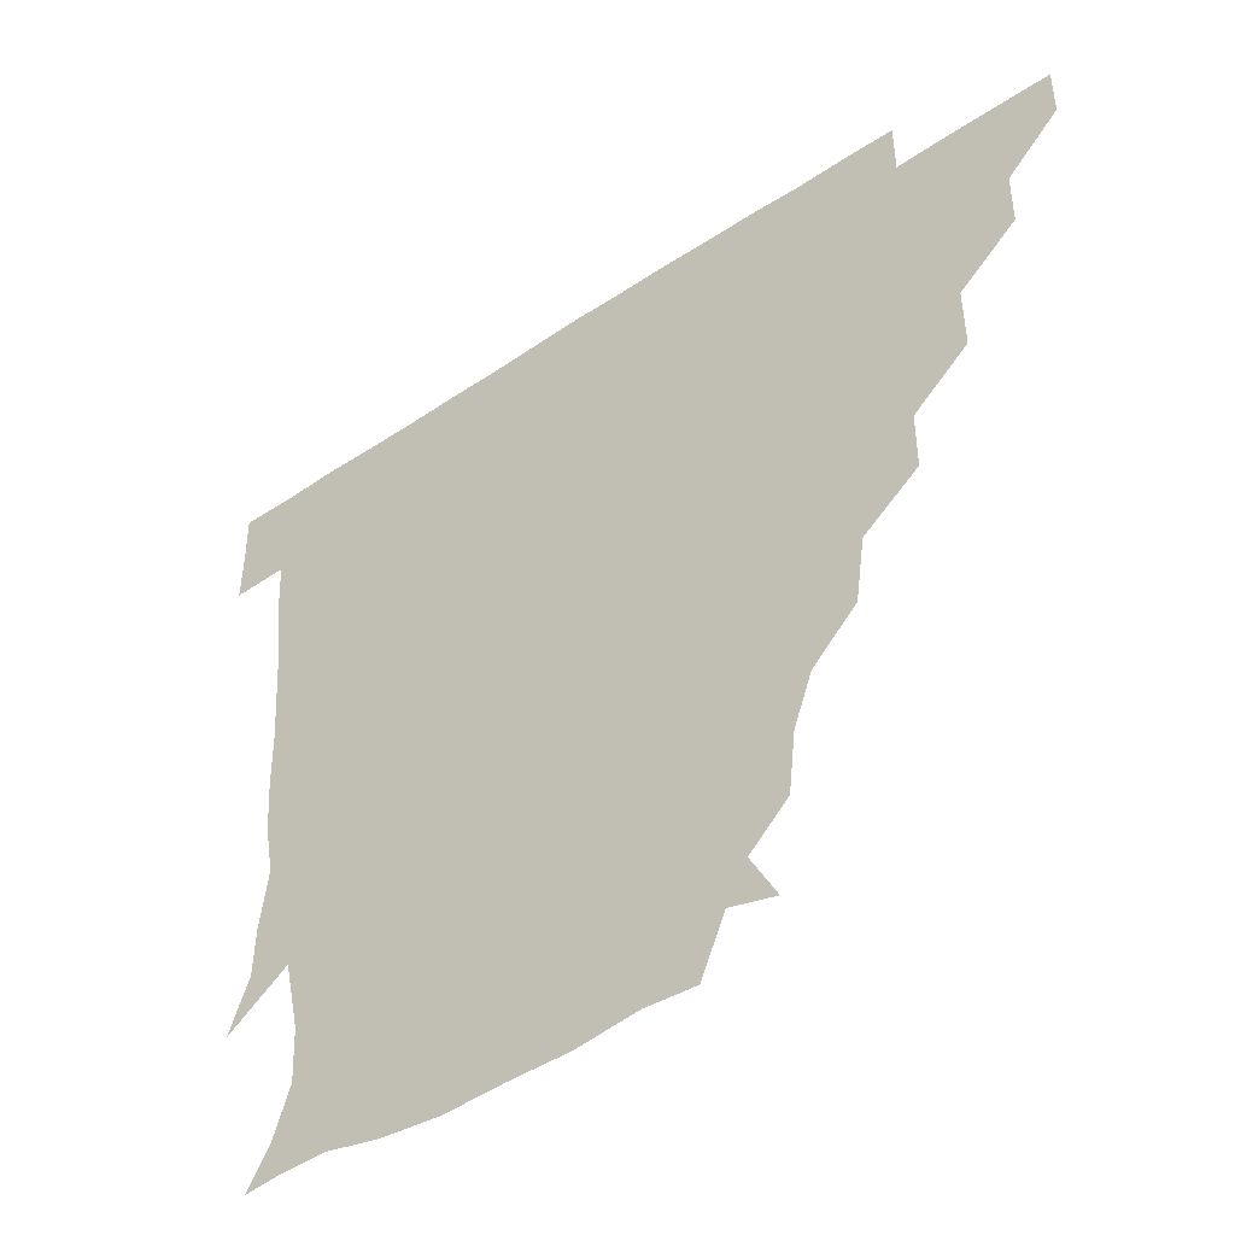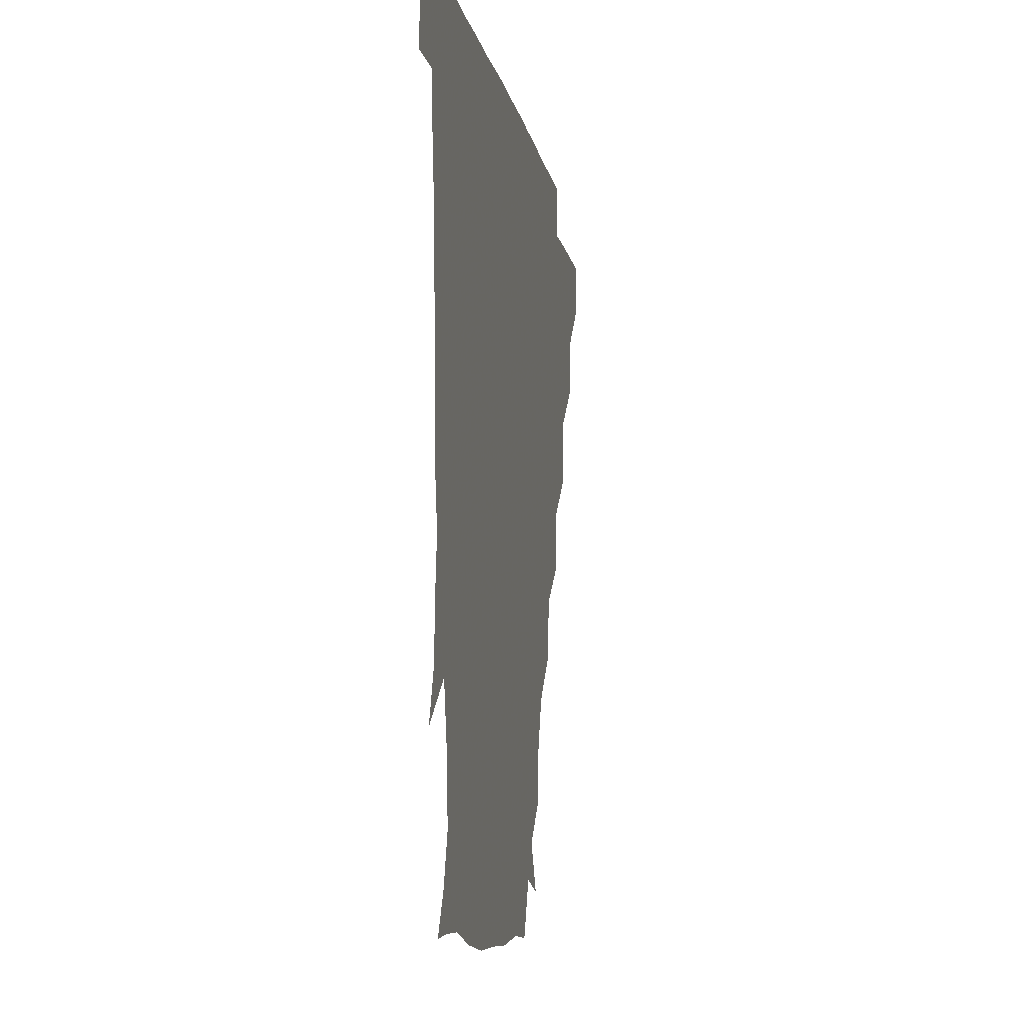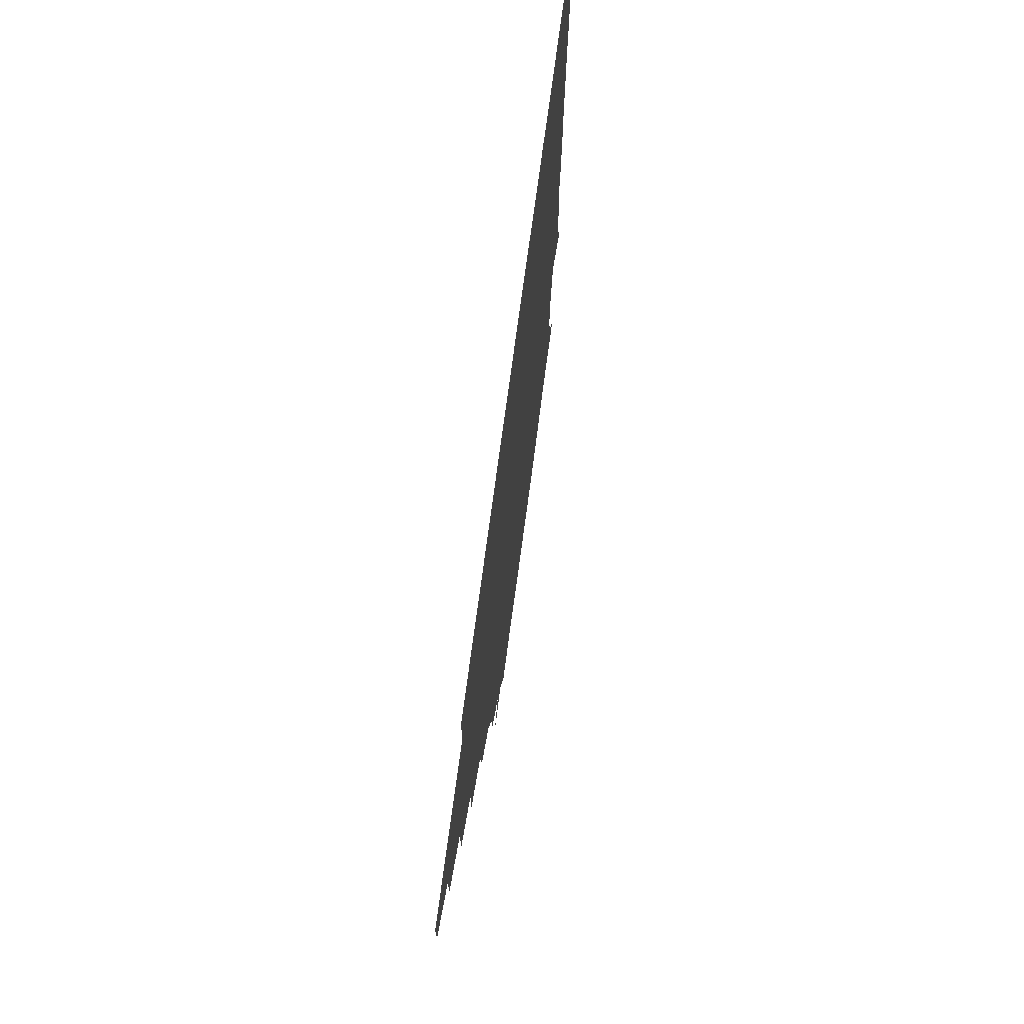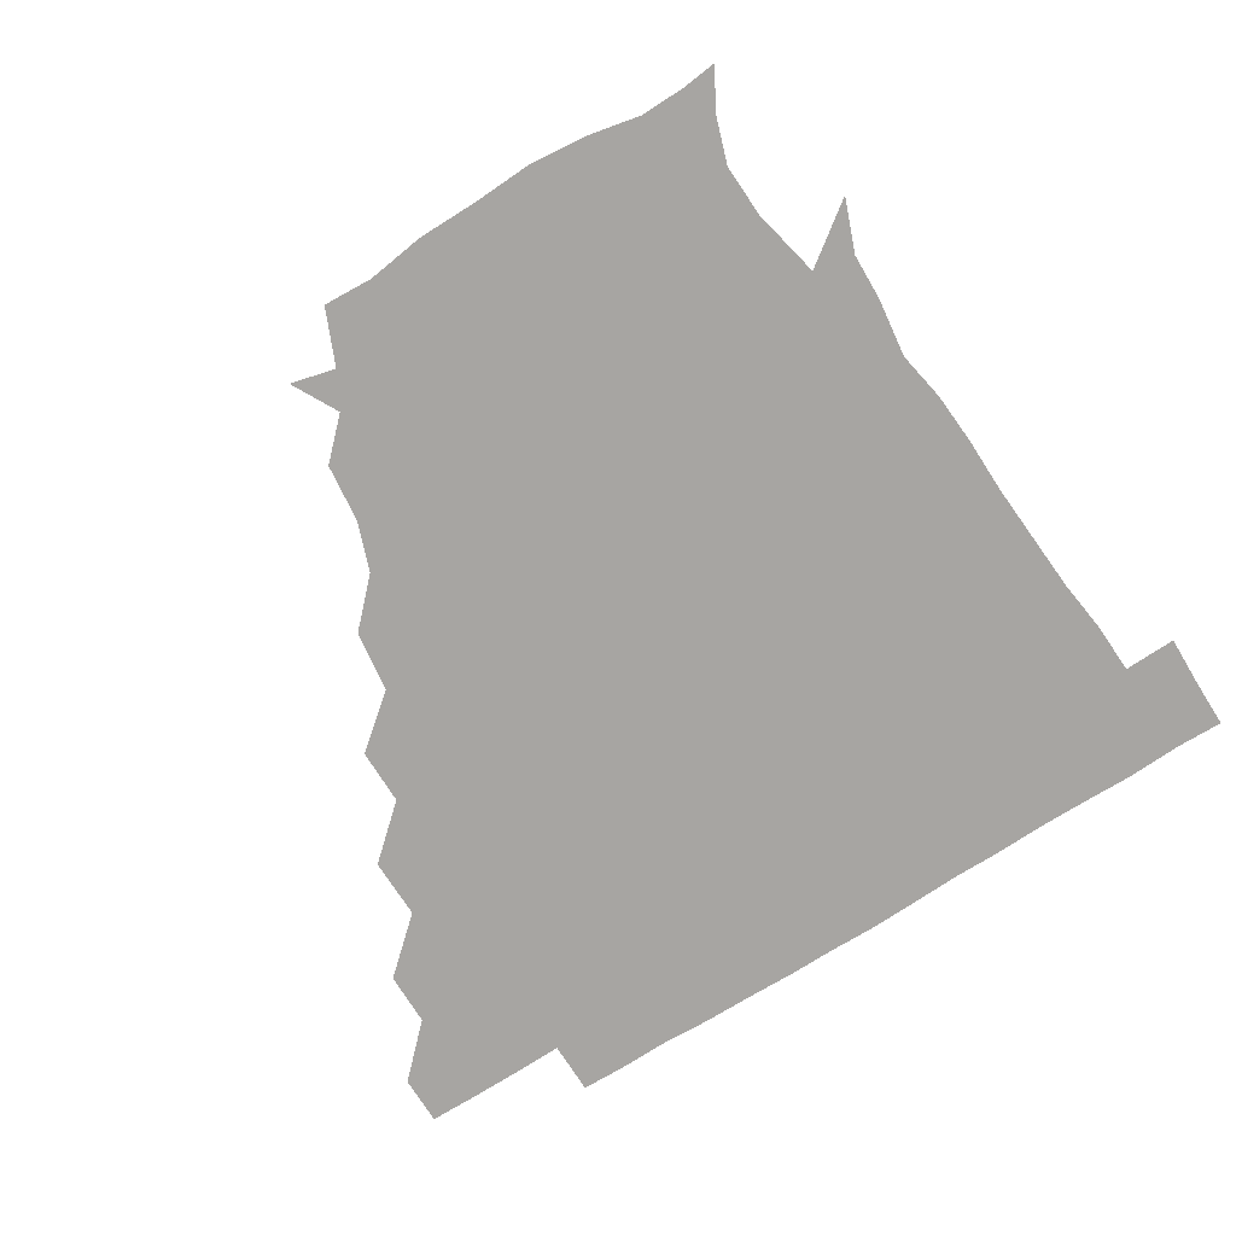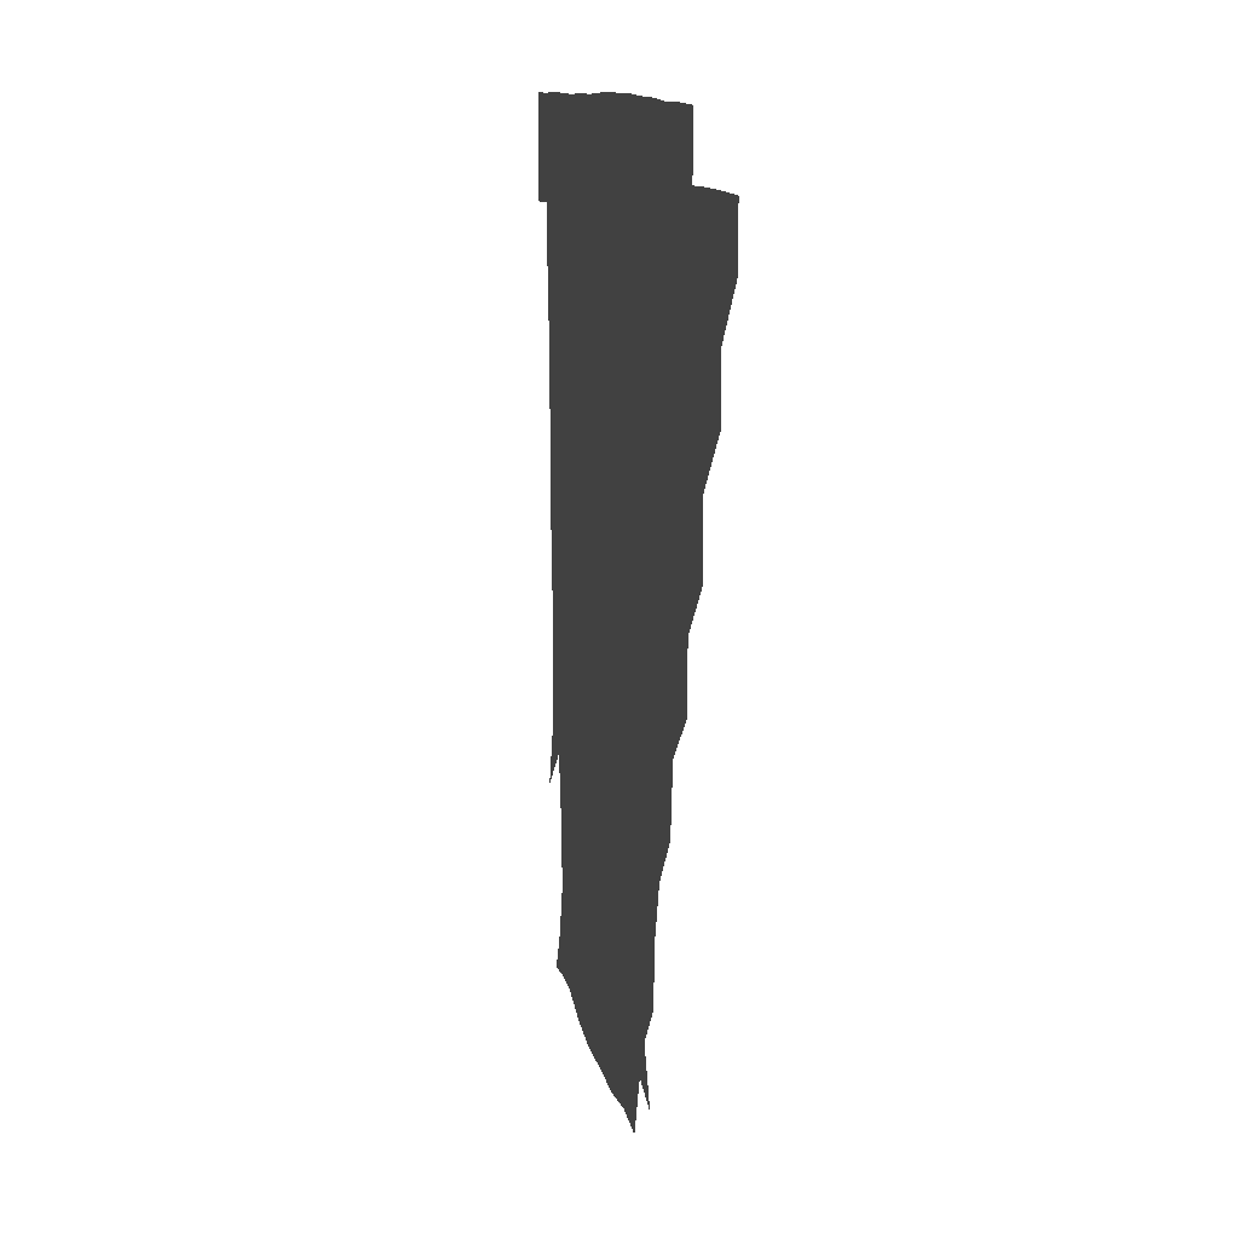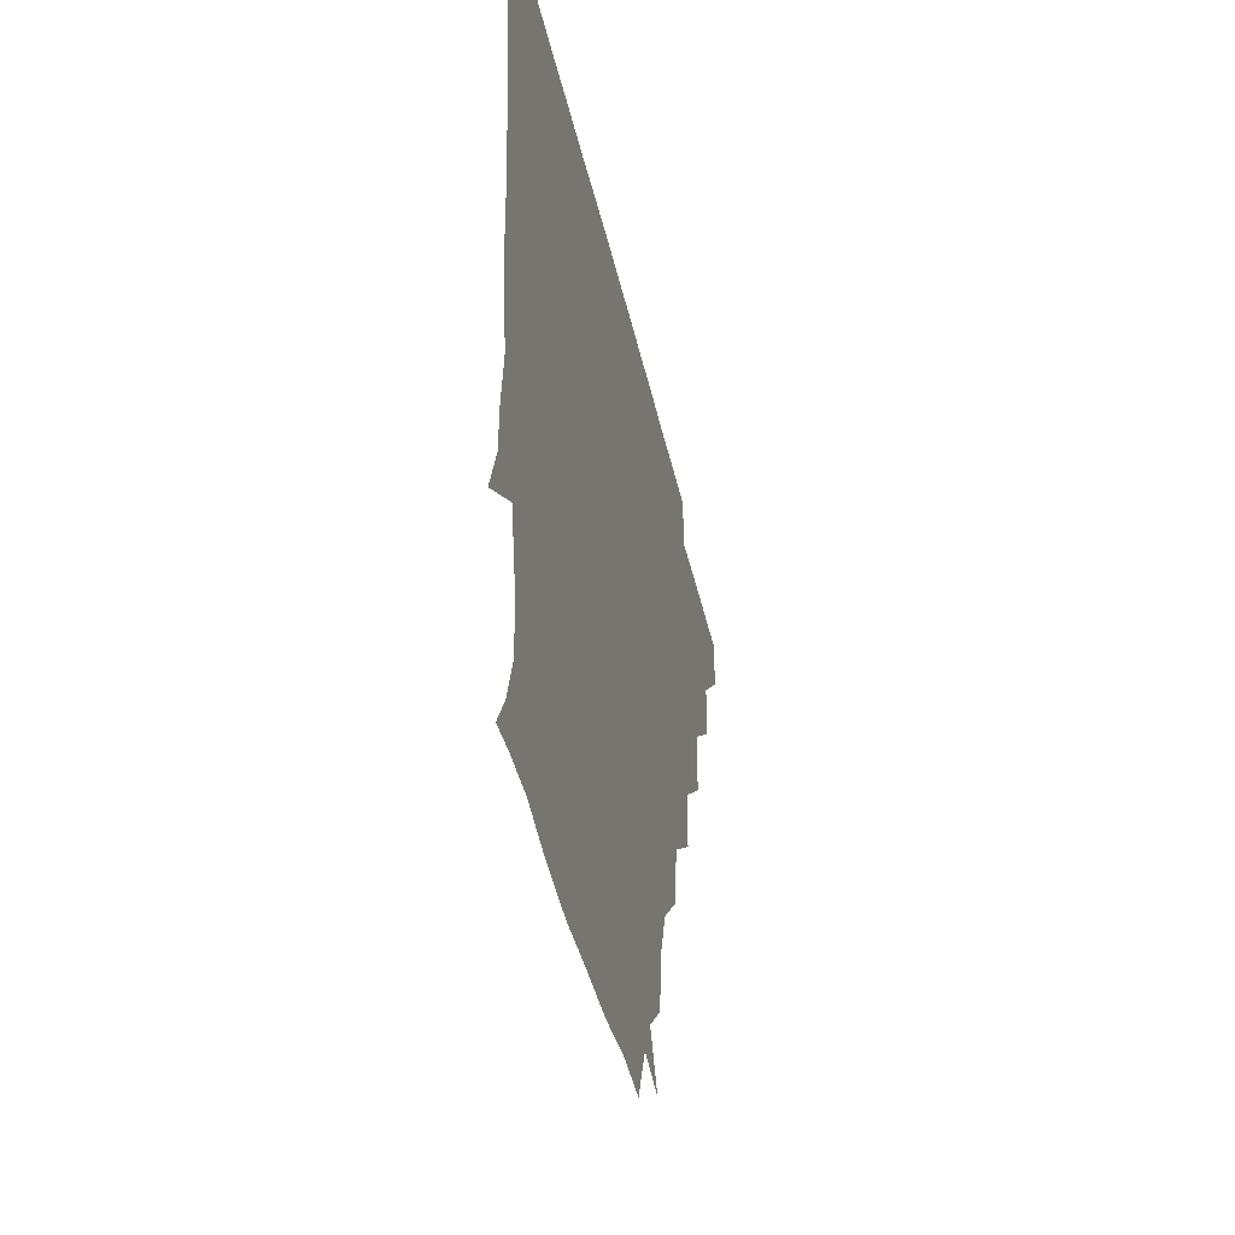
<metadata>
{"format":"obj","ext":"obj","renderer":"f3d","projection":"perspective","resolution":1024,"background":"white","views":[{"elev":-45.4,"azim":-142.4,"up":"+Y"},{"elev":-9.1,"azim":99.6,"up":"+Y"},{"elev":73.3,"azim":-82.4,"up":"+Y"},{"elev":-73.9,"azim":32.0,"up":"+Z"},{"elev":11.1,"azim":-99.6,"up":"+Y"},{"elev":-42.1,"azim":102.3,"up":"+Y"}]}
</metadata>
<code>
v 451 345.8 0
v 451 361 0
v 466.5 314.3 0
v 466.4 330.7 0
v 466.4 346 0
v 466 361.1 0
v 483.2 280.6 0
v 483.5 299.3 0
v 482 316.2 0
v 481.6 331.3 0
v 481.2 346 0
v 481.3 361 0
v 499.5 248.9 0
v 499.6 266.2 0
v 497.4 284 0
v 497.2 302.2 0
v 496.8 316.9 0
v 496.4 331.3 0
v 496.5 345.9 0
v 496.7 360.7 0
v 496.8 376.9 0
v 518.8 216.6 0
v 516 235.7 0
v 512.8 252 0
v 513.3 272.2 0
v 512.1 286.5 0
v 511.5 301.5 0
v 511.4 316.7 0
v 511.3 331.3 0
v 511.3 345.7 0
v 511.2 360.2 0
v 510.9 377.1 0
v 539.5 170.3 0
v 537.4 188.2 0
v 532 203.2 0
v 529.5 224.2 0
v 528.5 240.9 0
v 528.1 258 0
v 527.6 273.4 0
v 527.1 287.7 0
v 526.4 301.5 0
v 526.1 316.2 0
v 526 330.8 0
v 526.2 345.7 0
v 526.1 361 0
v 525.9 376.8 0
v 543.3 144.4 0
v 551.1 158.9 0
v 549.1 177.4 0
v 546.1 194.7 0
v 544.2 210.9 0
v 542.8 225.1 0
v 542.1 243.1 0
v 542.6 258 0
v 541.8 273 0
v 541.6 286.8 0
v 541.8 302 0
v 541.5 316.4 0
v 541.1 330.9 0
v 541.4 345.5 0
v 541.1 360.8 0
v 541 377.5 0
v 557.2 147.9 0
v 560.6 163.2 0
v 560 184 0
v 559.5 197 0
v 557.3 212.7 0
v 557.8 227.4 0
v 556.5 243 0
v 557.2 259.5 0
v 556.2 271.5 0
v 556.6 287 0
v 556.6 301.9 0
v 556.6 316.5 0
v 557.5 330.9 0
v 556.4 345.8 0
v 556.3 360.2 0
v 555.8 377.5 0
v 564.5 131 0
v 571.9 152.1 0
v 574.3 167 0
v 573 184.5 0
v 572.6 199.4 0
v 572.2 213.7 0
v 572.2 230 0
v 572.4 243.1 0
v 571.4 259.2 0
v 571.4 272 0
v 571.8 287.7 0
v 571.4 301.6 0
v 571.2 315.7 0
v 571.8 330.9 0
v 571.2 345.8 0
v 571.2 359.7 0
v 570.4 377.8 0
v 579.9 131.8 0
v 587.2 152 0
v 587.1 168.4 0
v 588.5 184 0
v 586.7 198.3 0
v 586.6 213.1 0
v 586.5 227.8 0
v 586.2 244.2 0
v 586.1 258.2 0
v 586.5 272.1 0
v 586.5 287.8 0
v 586 301.2 0
v 586.3 316.1 0
v 586.7 330.8 0
v 586.1 345.9 0
v 586 360.6 0
v 585.2 377.6 0
v 597.9 129.5 0
v 602.8 152.2 0
v 601.3 168.1 0
v 602.5 184.5 0
v 601 199.8 0
v 601.2 213.5 0
v 601.5 230 0
v 601.1 243.3 0
v 601.2 256.9 0
v 601.3 272.8 0
v 601.2 287.5 0
v 601.5 301.9 0
v 601.2 316.1 0
v 601.3 330.7 0
v 601 345.9 0
v 601 360.8 0
v 599.8 377.8 0
v 616.6 129.4 0
v 617.1 152.9 0
v 616.8 168.8 0
v 616.6 185.4 0
v 615.7 199.6 0
v 615.7 214.1 0
v 615.7 229.7 0
v 615.8 243.2 0
v 616.3 258.7 0
v 616.1 273.2 0
v 616.2 286.8 0
v 616.4 302.4 0
v 616.5 316.7 0
v 616.1 331.4 0
v 615.8 346.2 0
v 616.4 360.4 0
v 614.4 377.3 0
v 634.4 128.7 0
v 630.5 152.1 0
v 631.3 169.4 0
v 630.1 186.5 0
v 630.6 200.7 0
v 630.3 214.5 0
v 630 229.5 0
v 631 242.9 0
v 631.3 258.1 0
v 631 272.3 0
v 631.3 286.9 0
v 631.2 301.7 0
v 631.4 316.9 0
v 631.7 331.2 0
v 631.5 345.7 0
v 632.1 359.6 0
v 629.4 376.7 0
v 652 130.3 0
v 644.4 151.8 0
v 644.8 169.7 0
v 644.1 186.4 0
v 644.9 201.2 0
v 645 214.3 0
v 644.9 228.2 0
v 645.3 242.9 0
v 645.7 259 0
v 645.9 272.2 0
v 645.9 288.2 0
v 646.3 302.3 0
v 646.3 316.9 0
v 646.4 331.3 0
v 646.9 345.7 0
v 646.6 360.1 0
v 644.4 376.7 0
v 668.6 133.8 0
v 659.5 150.7 0
v 657.5 168.6 0
v 657.7 185.3 0
v 658.9 201.1 0
v 658.9 214 0
v 659.4 227.9 0
v 659.6 242.3 0
v 659.4 259 0
v 660.4 273.6 0
v 660.9 287.3 0
v 660.8 302.9 0
v 661.2 316.9 0
v 661.4 331.5 0
v 662 345.8 0
v 661.4 360.5 0
v 660.1 376.2 0
v 682.2 133.6 0
v 673.8 148.1 0
v 669.8 165.3 0
v 671.1 181.1 0
v 672.8 199.2 0
v 672.2 212.5 0
v 672.4 227.3 0
v 672.8 242.3 0
v 673.3 257.9 0
v 673.8 273.1 0
v 674.4 289.6 0
v 675.3 302.4 0
v 675.9 317.3 0
v 676.1 331.4 0
v 676.8 346 0
v 675.9 361.5 0
v 675.4 376.2 0
v 693 132.4 0
v 686.2 144 0
v 681.3 158.6 0
v 682 174.7 0
v 686.6 196 0
v 684.4 210 0
v 684.3 225 0
v 685.3 238.4 0
v 686.3 254.9 0
v 686.7 271.3 0
v 687 287.6 0
v 689 301 0
v 689.8 317.4 0
v 690.6 331.8 0
v 690.9 346.2 0
v 690.7 361.3 0
v 689.9 376.4 0
v 705.1 182.5 0
v 699 198.5 0
v 698.6 212.6 0
v 696.2 230.7 0
v 698.9 245.9 0
v 700 262.1 0
v 700.2 279.3 0
v 701.3 296.2 0
v 702.5 314.4 0
v 704.5 330.3 0
v 705.1 346.2 0
v 706 361 0
v 706.3 375.6 0
v 721.1 345.7 0
v 720.8 361 0
v 720.9 375.8 0
f 4 5 1
f 1 5 2
f 5 6 2
f 8 9 3
f 3 9 4
f 9 10 4
f 4 10 5
f 10 11 5
f 5 11 6
f 11 12 6
f 14 15 7
f 7 15 8
f 15 16 8
f 8 16 9
f 16 17 9
f 9 17 10
f 17 18 10
f 10 18 11
f 18 19 11
f 11 19 12
f 19 20 12
f 23 24 13
f 13 24 14
f 24 25 14
f 14 25 15
f 25 26 15
f 15 26 16
f 26 27 16
f 16 27 17
f 27 28 17
f 17 28 18
f 28 29 18
f 18 29 19
f 29 30 19
f 19 30 20
f 30 31 20
f 20 31 21
f 31 32 21
f 35 36 22
f 22 36 23
f 36 37 23
f 23 37 24
f 37 38 24
f 24 38 25
f 38 39 25
f 25 39 26
f 39 40 26
f 26 40 27
f 40 41 27
f 27 41 28
f 41 42 28
f 28 42 29
f 42 43 29
f 29 43 30
f 43 44 30
f 30 44 31
f 44 45 31
f 31 45 32
f 45 46 32
f 48 49 33
f 33 49 34
f 49 50 34
f 34 50 35
f 50 51 35
f 35 51 36
f 51 52 36
f 36 52 37
f 52 53 37
f 37 53 38
f 53 54 38
f 38 54 39
f 54 55 39
f 39 55 40
f 55 56 40
f 40 56 41
f 56 57 41
f 41 57 42
f 57 58 42
f 42 58 43
f 58 59 43
f 43 59 44
f 59 60 44
f 44 60 45
f 60 61 45
f 45 61 46
f 61 62 46
f 47 63 48
f 63 64 48
f 48 64 49
f 64 65 49
f 49 65 50
f 65 66 50
f 50 66 51
f 66 67 51
f 51 67 52
f 67 68 52
f 52 68 53
f 68 69 53
f 53 69 54
f 69 70 54
f 54 70 55
f 70 71 55
f 55 71 56
f 71 72 56
f 56 72 57
f 72 73 57
f 57 73 58
f 73 74 58
f 58 74 59
f 74 75 59
f 59 75 60
f 75 76 60
f 60 76 61
f 76 77 61
f 61 77 62
f 77 78 62
f 79 80 63
f 63 80 64
f 80 81 64
f 64 81 65
f 81 82 65
f 65 82 66
f 82 83 66
f 66 83 67
f 83 84 67
f 67 84 68
f 84 85 68
f 68 85 69
f 85 86 69
f 69 86 70
f 86 87 70
f 70 87 71
f 87 88 71
f 71 88 72
f 88 89 72
f 72 89 73
f 89 90 73
f 73 90 74
f 90 91 74
f 74 91 75
f 91 92 75
f 75 92 76
f 92 93 76
f 76 93 77
f 93 94 77
f 77 94 78
f 94 95 78
f 79 96 80
f 96 97 80
f 80 97 81
f 97 98 81
f 81 98 82
f 98 99 82
f 82 99 83
f 99 100 83
f 83 100 84
f 100 101 84
f 84 101 85
f 101 102 85
f 85 102 86
f 102 103 86
f 86 103 87
f 103 104 87
f 87 104 88
f 104 105 88
f 88 105 89
f 105 106 89
f 89 106 90
f 106 107 90
f 90 107 91
f 107 108 91
f 91 108 92
f 108 109 92
f 92 109 93
f 109 110 93
f 93 110 94
f 110 111 94
f 94 111 95
f 111 112 95
f 96 113 97
f 113 114 97
f 97 114 98
f 114 115 98
f 98 115 99
f 115 116 99
f 99 116 100
f 116 117 100
f 100 117 101
f 117 118 101
f 101 118 102
f 118 119 102
f 102 119 103
f 119 120 103
f 103 120 104
f 120 121 104
f 104 121 105
f 121 122 105
f 105 122 106
f 122 123 106
f 106 123 107
f 123 124 107
f 107 124 108
f 124 125 108
f 108 125 109
f 125 126 109
f 109 126 110
f 126 127 110
f 110 127 111
f 127 128 111
f 111 128 112
f 128 129 112
f 113 130 114
f 130 131 114
f 114 131 115
f 131 132 115
f 115 132 116
f 132 133 116
f 116 133 117
f 133 134 117
f 117 134 118
f 134 135 118
f 118 135 119
f 135 136 119
f 119 136 120
f 136 137 120
f 120 137 121
f 137 138 121
f 121 138 122
f 138 139 122
f 122 139 123
f 139 140 123
f 123 140 124
f 140 141 124
f 124 141 125
f 141 142 125
f 125 142 126
f 142 143 126
f 126 143 127
f 143 144 127
f 127 144 128
f 144 145 128
f 128 145 129
f 145 146 129
f 130 147 131
f 147 148 131
f 131 148 132
f 148 149 132
f 132 149 133
f 149 150 133
f 133 150 134
f 150 151 134
f 134 151 135
f 151 152 135
f 135 152 136
f 152 153 136
f 136 153 137
f 153 154 137
f 137 154 138
f 154 155 138
f 138 155 139
f 155 156 139
f 139 156 140
f 156 157 140
f 140 157 141
f 157 158 141
f 141 158 142
f 158 159 142
f 142 159 143
f 159 160 143
f 143 160 144
f 160 161 144
f 144 161 145
f 161 162 145
f 145 162 146
f 162 163 146
f 147 164 148
f 164 165 148
f 148 165 149
f 165 166 149
f 149 166 150
f 166 167 150
f 150 167 151
f 167 168 151
f 151 168 152
f 168 169 152
f 152 169 153
f 169 170 153
f 153 170 154
f 170 171 154
f 154 171 155
f 171 172 155
f 155 172 156
f 172 173 156
f 156 173 157
f 173 174 157
f 157 174 158
f 174 175 158
f 158 175 159
f 175 176 159
f 159 176 160
f 176 177 160
f 160 177 161
f 177 178 161
f 161 178 162
f 178 179 162
f 162 179 163
f 179 180 163
f 164 181 165
f 181 182 165
f 165 182 166
f 182 183 166
f 166 183 167
f 183 184 167
f 167 184 168
f 184 185 168
f 168 185 169
f 185 186 169
f 169 186 170
f 186 187 170
f 170 187 171
f 187 188 171
f 171 188 172
f 188 189 172
f 172 189 173
f 189 190 173
f 173 190 174
f 190 191 174
f 174 191 175
f 191 192 175
f 175 192 176
f 192 193 176
f 176 193 177
f 193 194 177
f 177 194 178
f 194 195 178
f 178 195 179
f 195 196 179
f 179 196 180
f 196 197 180
f 181 198 182
f 198 199 182
f 182 199 183
f 199 200 183
f 183 200 184
f 200 201 184
f 184 201 185
f 201 202 185
f 185 202 186
f 202 203 186
f 186 203 187
f 203 204 187
f 187 204 188
f 204 205 188
f 188 205 189
f 205 206 189
f 189 206 190
f 206 207 190
f 190 207 191
f 207 208 191
f 191 208 192
f 208 209 192
f 192 209 193
f 209 210 193
f 193 210 194
f 210 211 194
f 194 211 195
f 211 212 195
f 195 212 196
f 212 213 196
f 196 213 197
f 213 214 197
f 198 215 199
f 215 216 199
f 199 216 200
f 216 217 200
f 200 217 201
f 217 218 201
f 201 218 202
f 218 219 202
f 202 219 203
f 219 220 203
f 203 220 204
f 220 221 204
f 204 221 205
f 221 222 205
f 205 222 206
f 222 223 206
f 206 223 207
f 223 224 207
f 207 224 208
f 224 225 208
f 208 225 209
f 225 226 209
f 209 226 210
f 226 227 210
f 210 227 211
f 227 228 211
f 211 228 212
f 228 229 212
f 212 229 213
f 229 230 213
f 213 230 214
f 230 231 214
f 219 232 220
f 232 233 220
f 220 233 221
f 233 234 221
f 221 234 222
f 234 235 222
f 222 235 223
f 235 236 223
f 223 236 224
f 236 237 224
f 224 237 225
f 237 238 225
f 225 238 226
f 238 239 226
f 226 239 227
f 239 240 227
f 227 240 228
f 240 241 228
f 228 241 229
f 241 242 229
f 229 242 230
f 242 243 230
f 230 243 231
f 243 244 231
f 242 245 243
f 245 246 243
f 243 246 244
f 246 247 244

</code>
